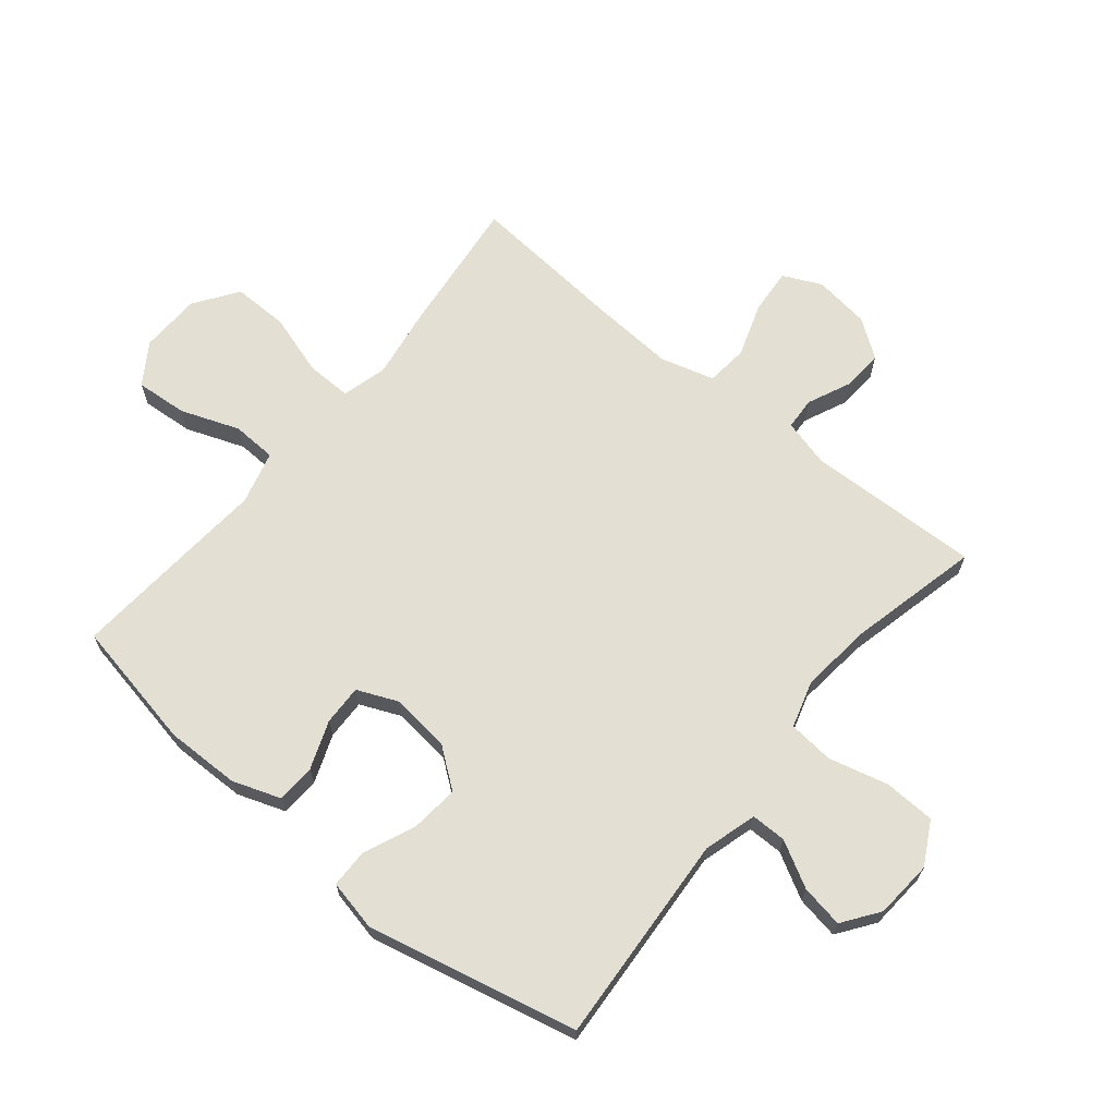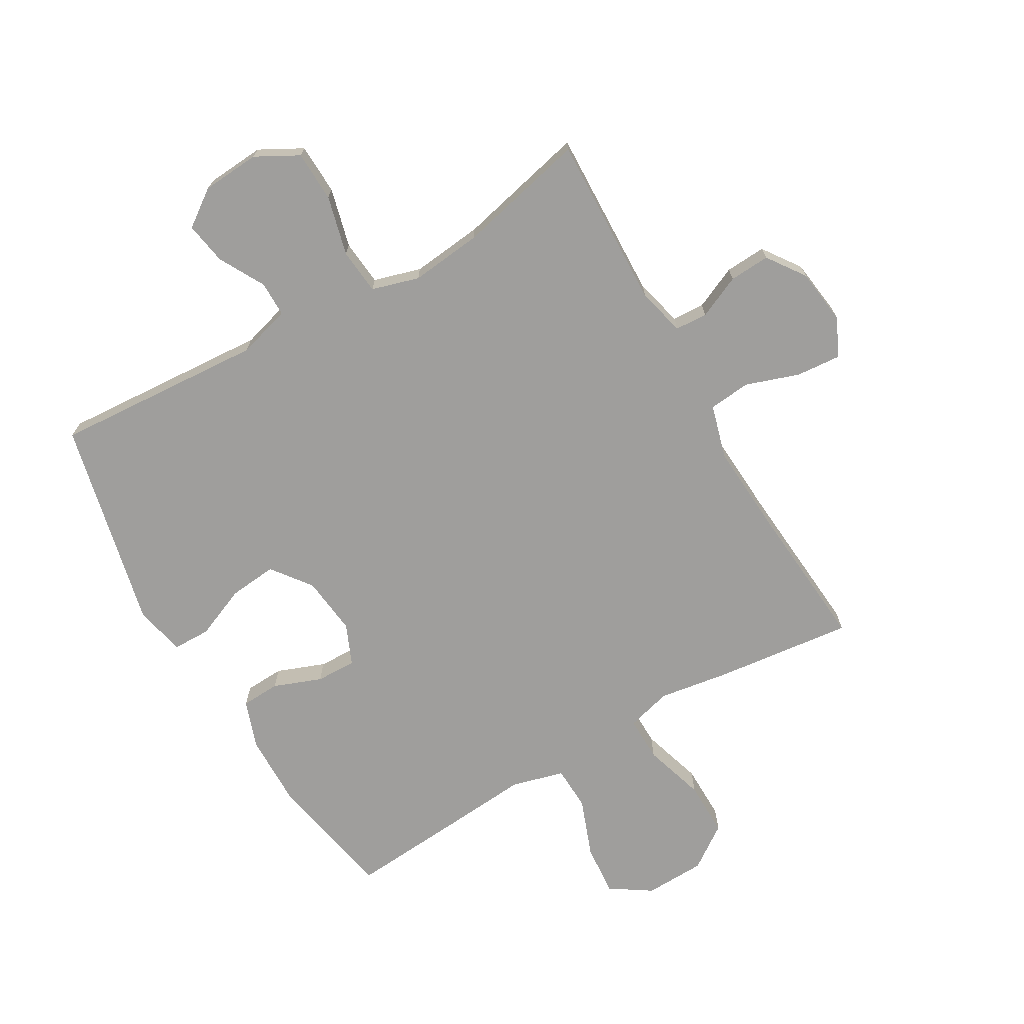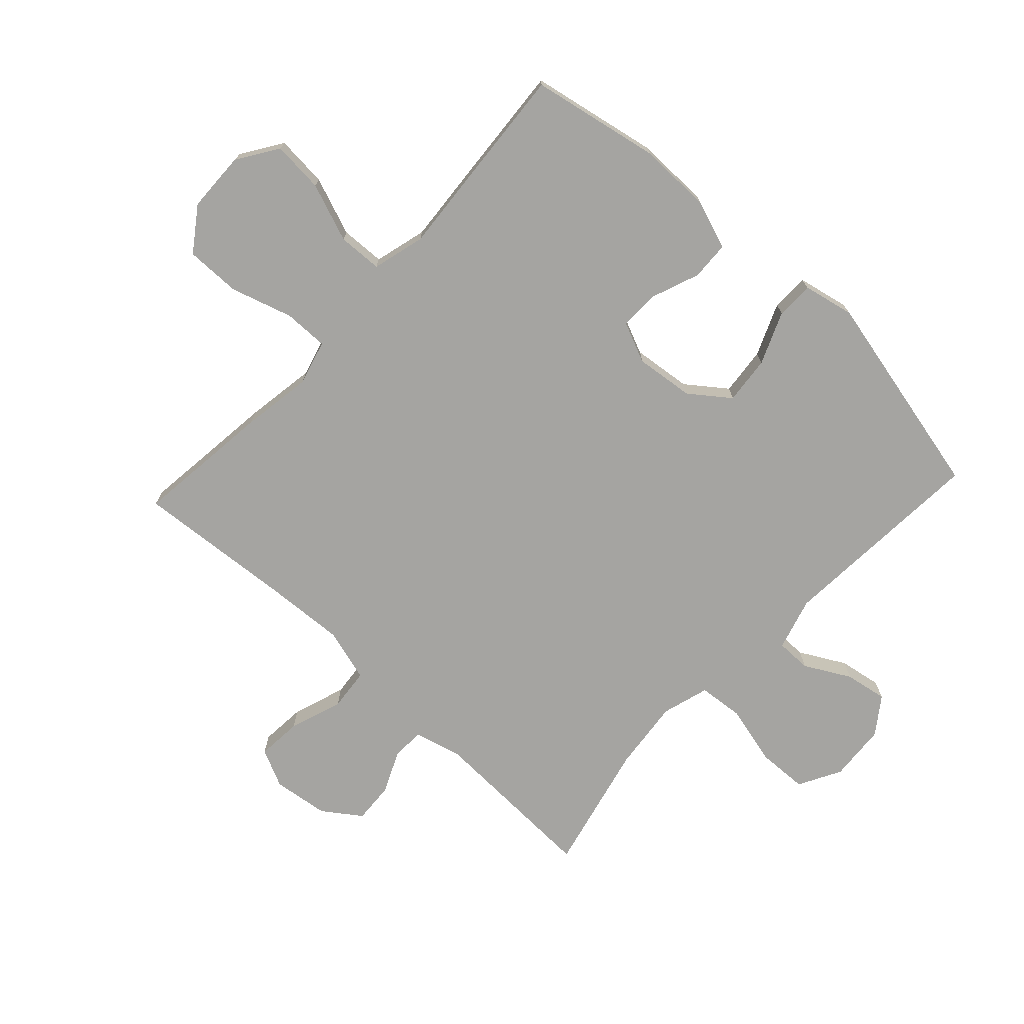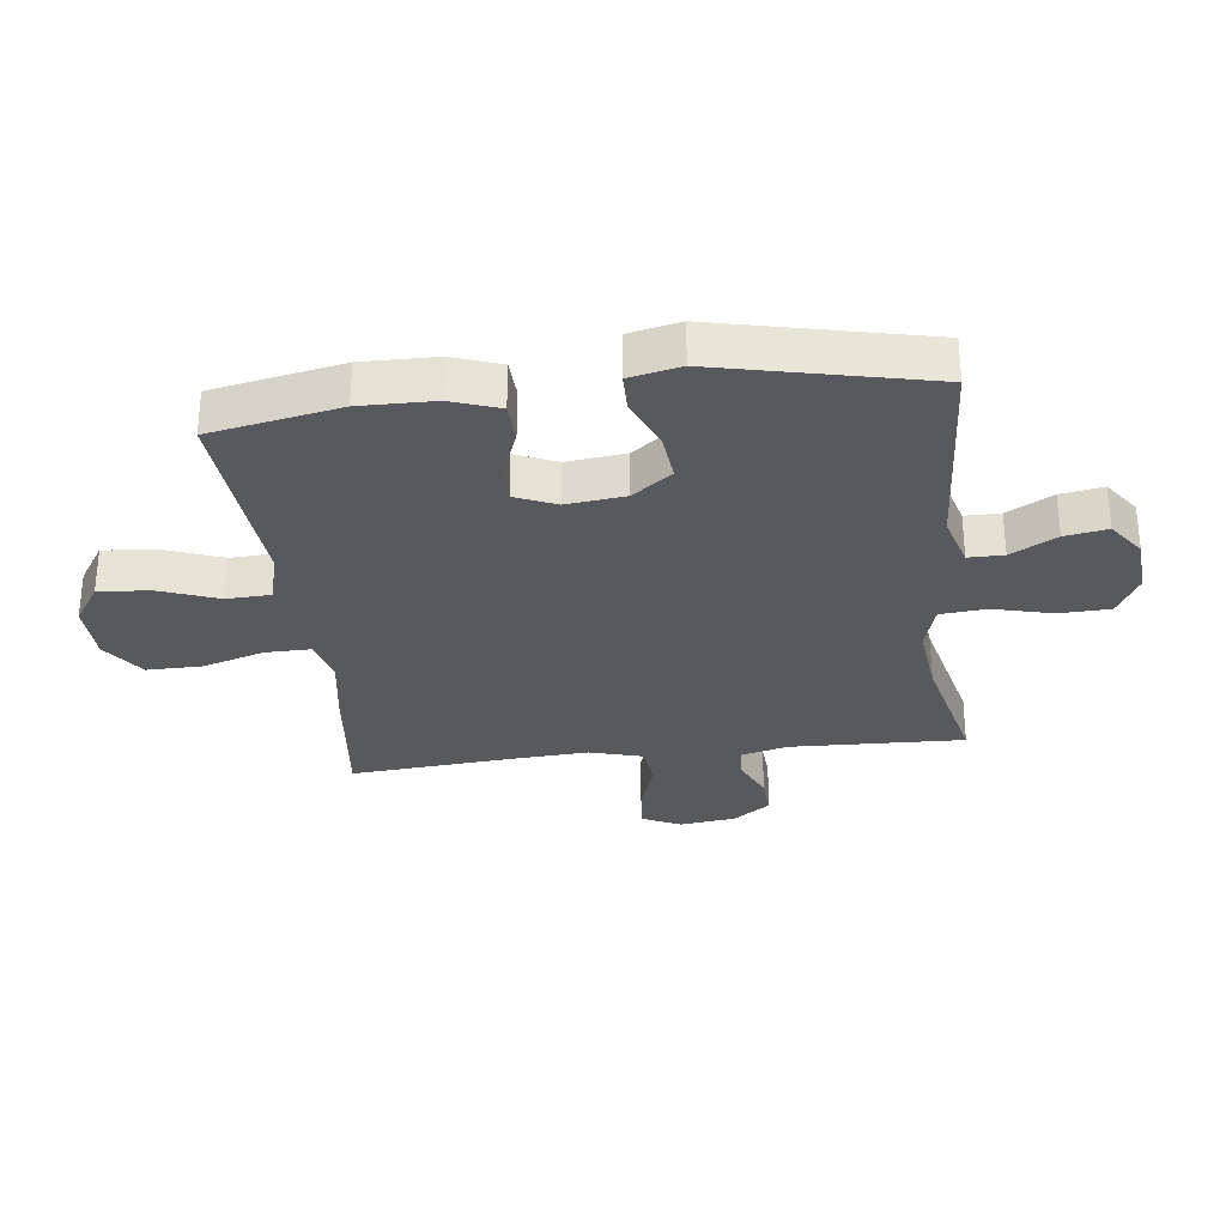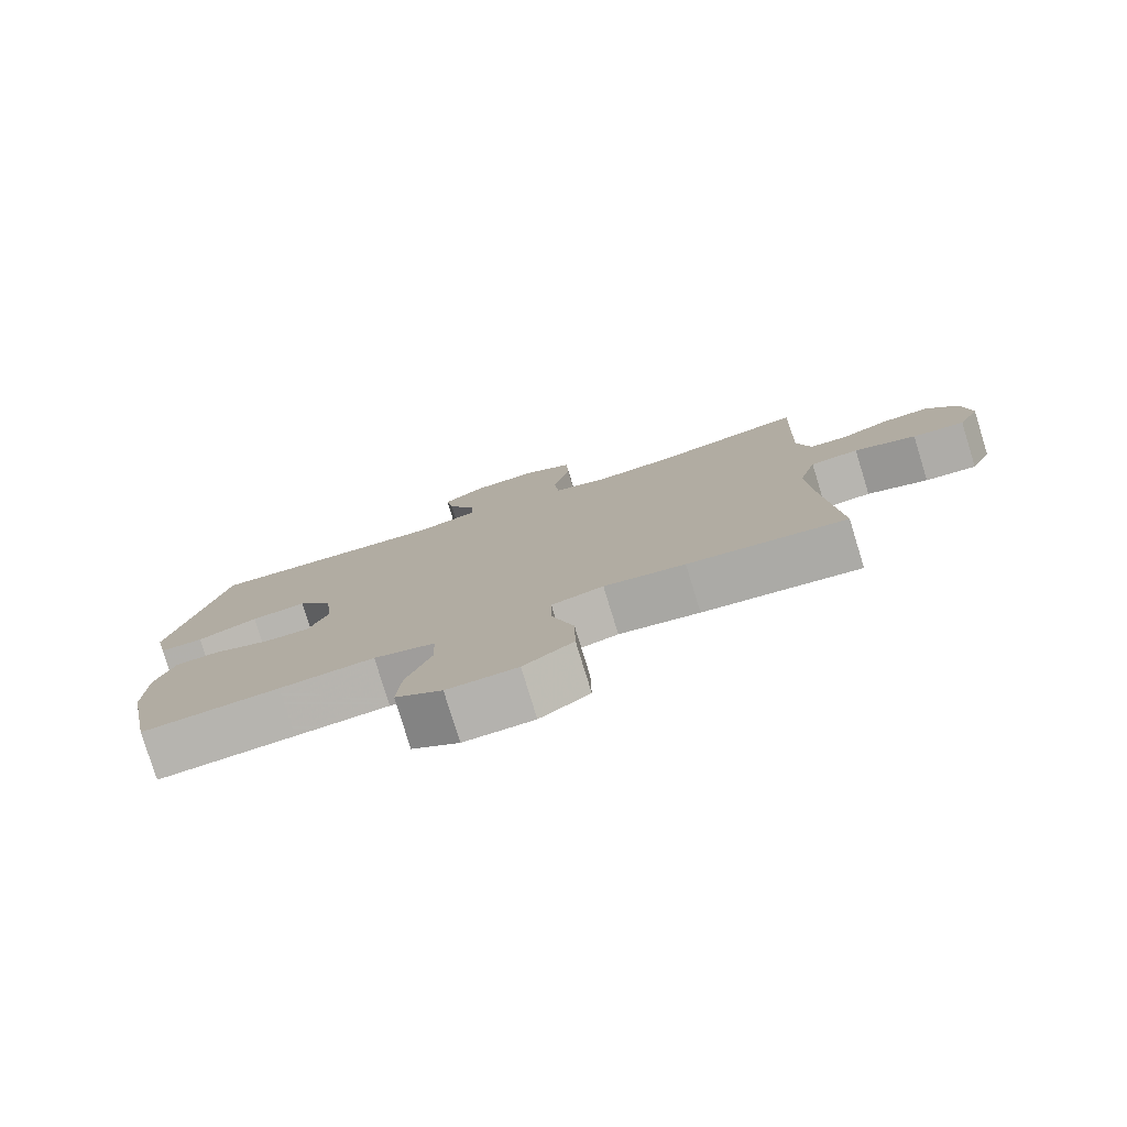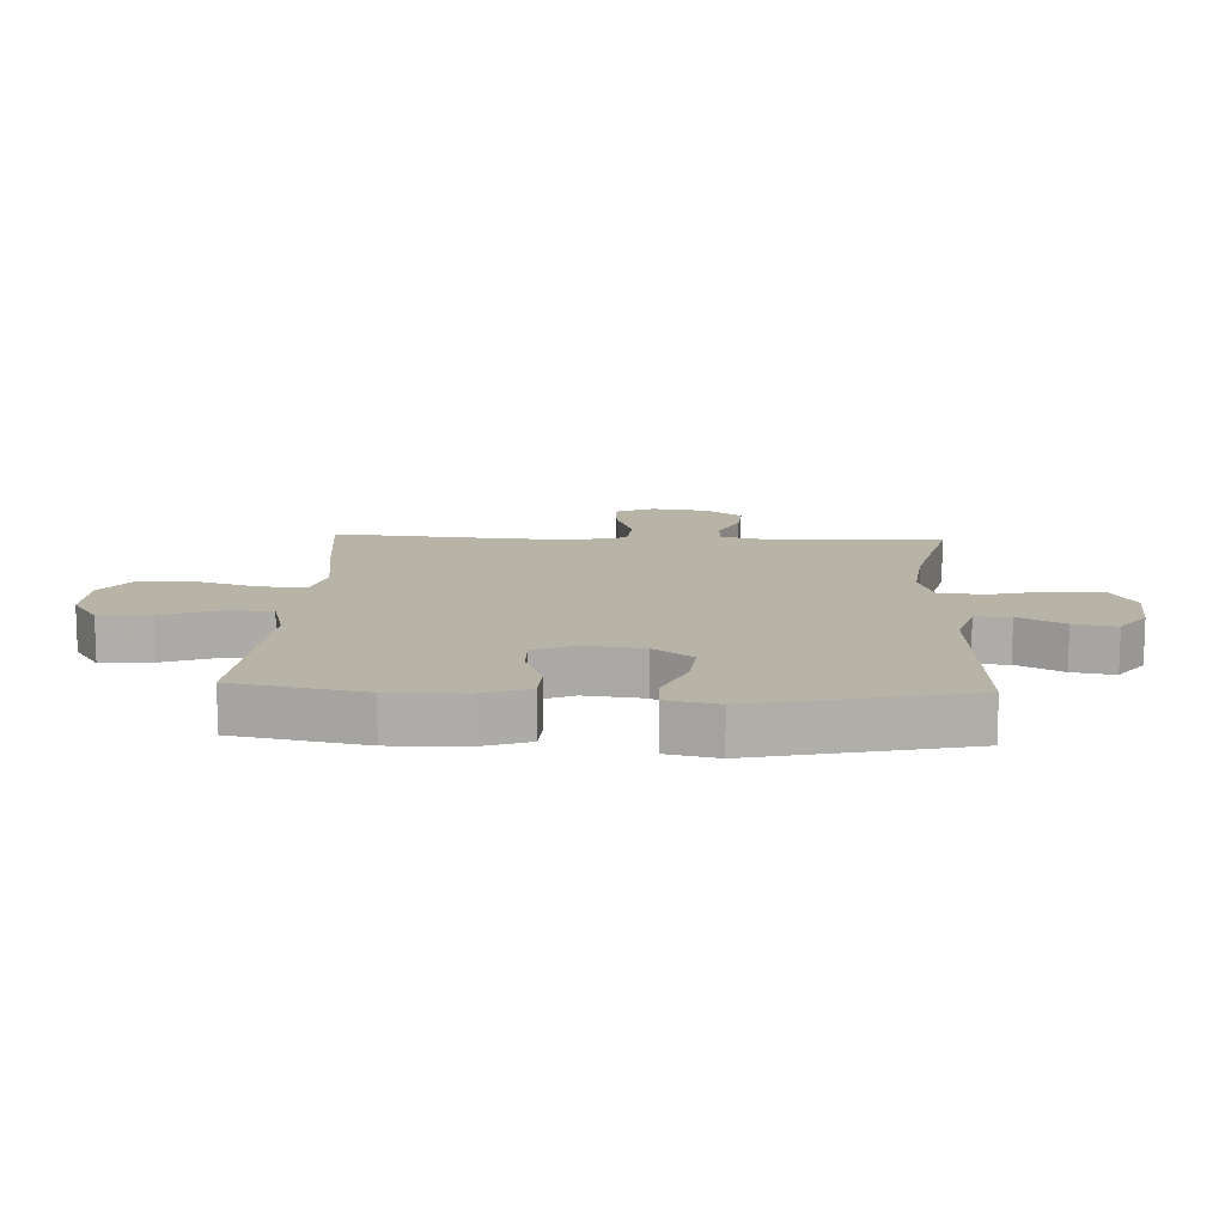
<metadata>
{"format":"obj","ext":"obj","renderer":"f3d","projection":"perspective","resolution":1024,"background":"white","views":[{"elev":67.1,"azim":-50.6,"up":"+Y"},{"elev":-71.0,"azim":30.1,"up":"+Y"},{"elev":-73.2,"azim":-132.9,"up":"+Y"},{"elev":-30.1,"azim":-83.1,"up":"+Y"},{"elev":-79.0,"azim":17.1,"up":"+Z"},{"elev":12.7,"azim":-87.1,"up":"+Y"}]}
</metadata>
<code>
v 0.5 0.07 -0.5
v 0.273 0.07 -0.474
v 0.157 0.07 -0.456
v 0.083 0.07 -0.476
v 0.084 0.07 -0.55
v 0.115 0.07 -0.651
v 0.116 0.07 -0.742
v 0.045 0.07 -0.792
v -0.055 0.07 -0.795
v -0.122 0.07 -0.751
v -0.115 0.07 -0.666
v -0.079 0.07 -0.57
v -0.082 0.07 -0.497
v -0.169 0.07 -0.474
v -0.304 0.07 -0.485
v -0.5 0.07 -0.5
v -0.541 0.07 -0.287
v -0.539 0.07 -0.165
v -0.511 0.07 -0.086
v -0.447 0.07 -0.083
v -0.368 0.07 -0.113
v -0.302 0.07 -0.115
v -0.273 0.07 -0.048
v -0.284 0.07 0.049
v -0.333 0.07 0.114
v -0.412 0.07 0.106
v -0.498 0.07 0.07
v -0.56 0.07 0.071
v -0.578 0.07 0.155
v -0.5 0.07 0.5
v -0.153 0.07 0.477
v -0.066 0.07 0.502
v -0.066 0.07 0.56
v -0.107 0.07 0.635
v -0.119 0.07 0.705
v -0.059 0.07 0.748
v 0.036 0.07 0.755
v 0.106 0.07 0.717
v 0.109 0.07 0.633
v 0.084 0.07 0.535
v 0.091 0.07 0.46
v 0.169 0.07 0.437
v 0.287 0.07 0.45
v 0.5 0.07 0.5
v 0.49 0.07 0.215
v 0.51 0.07 0.137
v 0.563 0.07 0.134
v 0.634 0.07 0.166
v 0.701 0.07 0.17
v 0.745 0.07 0.108
v 0.757 0.07 0.016
v 0.727 0.07 -0.047
v 0.653 0.07 -0.041
v 0.565 0.07 -0.011
v 0.496 0.07 -0.018
v 0.471 0.07 -0.106
v 0.479 0.07 -0.24
v 0.5 0 -0.5
v 0.273 0 -0.474
v 0.157 0 -0.456
v 0.083 0 -0.476
v 0.084 0 -0.55
v 0.115 0 -0.651
v 0.116 0 -0.742
v 0.045 0 -0.792
v -0.055 0 -0.795
v -0.122 0 -0.751
v -0.115 0 -0.666
v -0.079 0 -0.57
v -0.082 0 -0.497
v -0.169 0 -0.474
v -0.304 0 -0.485
v -0.5 0 -0.5
v -0.541 0 -0.287
v -0.539 0 -0.165
v -0.511 0 -0.086
v -0.447 0 -0.083
v -0.368 0 -0.113
v -0.302 0 -0.115
v -0.273 0 -0.048
v -0.284 0 0.049
v -0.333 0 0.114
v -0.412 0 0.106
v -0.498 0 0.07
v -0.56 0 0.071
v -0.578 0 0.155
v -0.5 0 0.5
v -0.153 0 0.477
v -0.066 0 0.502
v -0.066 0 0.56
v -0.107 0 0.635
v -0.119 0 0.705
v -0.059 0 0.748
v 0.036 0 0.755
v 0.106 0 0.717
v 0.109 0 0.633
v 0.084 0 0.535
v 0.091 0 0.46
v 0.169 0 0.437
v 0.287 0 0.45
v 0.5 0 0.5
v 0.49 0 0.215
v 0.51 0 0.137
v 0.563 0 0.134
v 0.634 0 0.166
v 0.701 0 0.17
v 0.745 0 0.108
v 0.757 0 0.016
v 0.727 0 -0.047
v 0.653 0 -0.041
v 0.565 0 -0.011
v 0.496 0 -0.018
v 0.471 0 -0.106
v 0.479 0 -0.24
f 52 53 54
f 51 52 54
f 50 51 54
f 49 50 54
f 48 49 54
f 47 48 54
f 46 47 54 55
f 45 46 55 56
f 43 44 45 56
f 38 39 40
f 37 38 40
f 36 37 40
f 35 36 40
f 34 35 40
f 33 34 40
f 32 33 40 41
f 31 32 41 42
f 30 31 42
f 29 30 42
f 28 29 42
f 27 28 42
f 26 27 42
f 19 20 21
f 18 19 21
f 17 18 21
f 16 17 21
f 15 16 21
f 14 15 21
f 13 14 21 22
f 10 11 12
f 9 10 12
f 8 9 12
f 7 8 12
f 6 7 12
f 5 6 12
f 4 5 12 13
f 13 22 23
f 4 13 23
f 3 4 23
f 3 23 24
f 2 3 24
f 1 2 24
f 57 1 24
f 25 26 42 43
f 43 56 57
f 25 43 57
f 24 25 57
f 111 110 109
f 111 109 108
f 111 108 107
f 111 107 106
f 111 106 105
f 111 105 104
f 112 111 104 103
f 113 112 103 102
f 113 102 101 100
f 97 96 95
f 97 95 94
f 97 94 93
f 97 93 92
f 97 92 91
f 97 91 90
f 98 97 90 89
f 99 98 89 88
f 99 88 87
f 99 87 86
f 99 86 85
f 99 85 84
f 99 84 83
f 78 77 76
f 78 76 75
f 78 75 74
f 78 74 73
f 78 73 72
f 78 72 71
f 79 78 71 70
f 69 68 67
f 69 67 66
f 69 66 65
f 69 65 64
f 69 64 63
f 69 63 62
f 70 69 62 61
f 80 79 70
f 80 70 61
f 80 61 60
f 81 80 60
f 81 60 59
f 81 59 58
f 81 58 114
f 100 99 83 82
f 114 113 100
f 114 100 82
f 114 82 81
f 1 58 59 2
f 2 59 60 3
f 3 60 61 4
f 4 61 62 5
f 5 62 63 6
f 6 63 64 7
f 7 64 65 8
f 8 65 66 9
f 9 66 67 10
f 10 67 68 11
f 11 68 69 12
f 12 69 70 13
f 13 70 71 14
f 14 71 72 15
f 15 72 73 16
f 16 73 74 17
f 17 74 75 18
f 18 75 76 19
f 19 76 77 20
f 20 77 78 21
f 21 78 79 22
f 22 79 80 23
f 23 80 81 24
f 24 81 82 25
f 25 82 83 26
f 26 83 84 27
f 27 84 85 28
f 28 85 86 29
f 29 86 87 30
f 30 87 88 31
f 31 88 89 32
f 32 89 90 33
f 33 90 91 34
f 34 91 92 35
f 35 92 93 36
f 36 93 94 37
f 37 94 95 38
f 38 95 96 39
f 39 96 97 40
f 40 97 98 41
f 41 98 99 42
f 42 99 100 43
f 43 100 101 44
f 44 101 102 45
f 45 102 103 46
f 46 103 104 47
f 47 104 105 48
f 48 105 106 49
f 49 106 107 50
f 50 107 108 51
f 51 108 109 52
f 52 109 110 53
f 53 110 111 54
f 54 111 112 55
f 55 112 113 56
f 56 113 114 57
f 57 114 58 1

</code>
